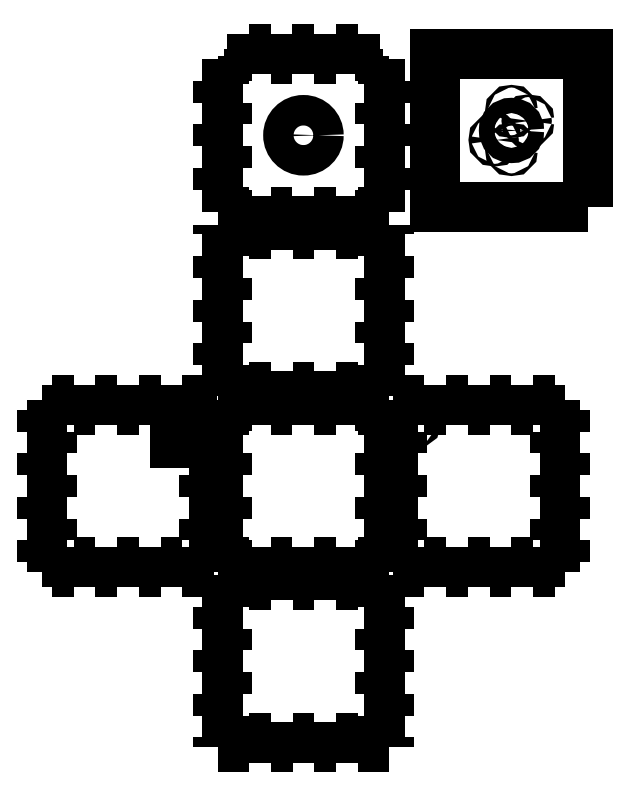
<metadata>
{"format":"dxf","ext":"dxf","renderer":"ezdxf+matplotlib","layout":"modelspace","background":"white","min_lineweight":24,"dpi":150}
</metadata>
<code>
0
SECTION
2
ENTITIES
0
POLYLINE
8
Layer 1
66
     1
10
0
20
0
30
0
0
VERTEX
8
Layer 1
10
-2.807
20
14.44
30
0
0
VERTEX
8
Layer 1
10
-6.807
20
14.44
30
0
0
VERTEX
8
Layer 1
10
-6.807
20
18.44
30
0
0
VERTEX
8
Layer 1
10
-2.807
20
18.44
30
0
0
VERTEX
8
Layer 1
10
-2.807
20
14.44
30
0
0
SEQEND
8
Layer 1
0
POLYLINE
8
Layer 1
66
     1
10
0
20
0
30
0
0
VERTEX
8
Layer 1
10
-13.18
20
8.235
30
0
0
VERTEX
8
Layer 1
10
-13.63
20
8.235
30
0
0
VERTEX
8
Layer 1
10
-13.63
20
8.805
30
0
0
VERTEX
8
Layer 1
10
-13.18
20
8.805
30
0
0
VERTEX
8
Layer 1
10
-13.18
20
8.235
30
0
0
SEQEND
8
Layer 1
0
SPLINE
8
Layer 1
210
0
220
0
230
1
70
    11
71
     3
72
    17
73
    13
74
     0
42
1e-10
43
1e-10
12
1
22
0
32
0
13
1
23
0
33
0
40
0
40
0
40
0
40
0
40
1
40
1
40
1
40
2
40
2
40
2
40
3
40
3
40
3
40
4
40
4
40
4
40
4
10
-7.315
20
8.826
30
0
10
-7.301
20
8.802
30
0
10
-7.31
20
8.772
30
0
10
-7.335
20
8.759
30
0
10
-7.359
20
8.746
30
0
10
-7.389
20
8.755
30
0
10
-7.402
20
8.779
30
0
10
-7.416
20
8.803
30
0
10
-7.407
20
8.833
30
0
10
-7.382
20
8.847
30
0
10
-7.358
20
8.86
30
0
10
-7.328
20
8.851
30
0
10
-7.315
20
8.826
30
0
0
SPLINE
8
Layer 1
210
0
220
0
230
1
70
    11
71
     3
72
    17
73
    13
74
     0
42
1e-10
43
1e-10
12
1
22
0
32
0
13
1
23
0
33
0
40
0
40
0
40
0
40
0
40
1
40
1
40
1
40
2
40
2
40
2
40
3
40
3
40
3
40
4
40
4
40
4
40
4
10
-9.865
20
16.31
30
0
10
-9.865
20
16.09
30
0
10
-10.04
20
15.91
30
0
10
-10.26
20
15.91
30
0
10
-10.49
20
15.91
30
0
10
-10.66
20
16.09
30
0
10
-10.66
20
16.31
30
0
10
-10.66
20
16.53
30
0
10
-10.49
20
16.71
30
0
10
-10.26
20
16.71
30
0
10
-10.04
20
16.71
30
0
10
-9.865
20
16.53
30
0
10
-9.865
20
16.31
30
0
0
SPLINE
8
Layer 1
210
0
220
0
230
1
70
    11
71
     3
72
    17
73
    13
74
     0
42
1e-10
43
1e-10
12
1
22
0
32
0
13
1
23
0
33
0
40
0
40
0
40
0
40
0
40
1
40
1
40
1
40
2
40
2
40
2
40
3
40
3
40
3
40
4
40
4
40
4
40
4
10
-4.607
20
16.44
30
0
10
-4.607
20
16.33
30
0
10
-4.696
20
16.24
30
0
10
-4.807
20
16.24
30
0
10
-4.917
20
16.24
30
0
10
-5.007
20
16.33
30
0
10
-5.007
20
16.44
30
0
10
-5.007
20
16.55
30
0
10
-4.917
20
16.64
30
0
10
-4.807
20
16.64
30
0
10
-4.696
20
16.64
30
0
10
-4.607
20
16.55
30
0
10
-4.607
20
16.44
30
0
0
SPLINE
8
Layer 1
210
0
220
0
230
1
70
    11
71
     3
72
    17
73
    13
74
     0
42
1e-10
43
1e-10
12
1
22
0
32
0
13
1
23
0
33
0
40
0
40
0
40
0
40
0
40
1
40
1
40
1
40
2
40
2
40
2
40
3
40
3
40
3
40
4
40
4
40
4
40
4
10
-4.772
20
16.94
30
0
10
-4.772
20
16.92
30
0
10
-4.787
20
16.9
30
0
10
-4.807
20
16.9
30
0
10
-4.826
20
16.9
30
0
10
-4.842
20
16.92
30
0
10
-4.842
20
16.94
30
0
10
-4.842
20
16.96
30
0
10
-4.826
20
16.97
30
0
10
-4.807
20
16.97
30
0
10
-4.787
20
16.97
30
0
10
-4.772
20
16.96
30
0
10
-4.772
20
16.94
30
0
0
SPLINE
8
Layer 1
210
0
220
0
230
1
70
    11
71
     3
72
    17
73
    13
74
     0
42
1e-10
43
1e-10
12
1
22
0
32
0
13
1
23
0
33
0
40
0
40
0
40
0
40
0
40
1
40
1
40
1
40
2
40
2
40
2
40
3
40
3
40
3
40
4
40
4
40
4
40
4
10
-4.339
20
16.69
30
0
10
-4.339
20
16.67
30
0
10
-4.354
20
16.65
30
0
10
-4.374
20
16.65
30
0
10
-4.393
20
16.65
30
0
10
-4.409
20
16.67
30
0
10
-4.409
20
16.69
30
0
10
-4.409
20
16.71
30
0
10
-4.393
20
16.72
30
0
10
-4.374
20
16.72
30
0
10
-4.354
20
16.72
30
0
10
-4.339
20
16.71
30
0
10
-4.339
20
16.69
30
0
0
SPLINE
8
Layer 1
210
0
220
0
230
1
70
    11
71
     3
72
    17
73
    13
74
     0
42
1e-10
43
1e-10
12
1
22
0
32
0
13
1
23
0
33
0
40
0
40
0
40
0
40
0
40
1
40
1
40
1
40
2
40
2
40
2
40
3
40
3
40
3
40
4
40
4
40
4
40
4
10
-5.205
20
16.19
30
0
10
-5.205
20
16.17
30
0
10
-5.22
20
16.15
30
0
10
-5.24
20
16.15
30
0
10
-5.259
20
16.15
30
0
10
-5.275
20
16.17
30
0
10
-5.275
20
16.19
30
0
10
-5.275
20
16.21
30
0
10
-5.259
20
16.22
30
0
10
-5.24
20
16.22
30
0
10
-5.22
20
16.22
30
0
10
-5.205
20
16.21
30
0
10
-5.205
20
16.19
30
0
0
SPLINE
8
Layer 1
210
0
220
0
230
1
70
    11
71
     3
72
    17
73
    13
74
     0
42
1e-10
43
1e-10
12
1
22
0
32
0
13
1
23
0
33
0
40
0
40
0
40
0
40
0
40
1
40
1
40
1
40
2
40
2
40
2
40
3
40
3
40
3
40
4
40
4
40
4
40
4
10
-4.772
20
15.94
30
0
10
-4.772
20
15.92
30
0
10
-4.787
20
15.9
30
0
10
-4.807
20
15.9
30
0
10
-4.826
20
15.9
30
0
10
-4.842
20
15.92
30
0
10
-4.842
20
15.94
30
0
10
-4.842
20
15.96
30
0
10
-4.826
20
15.97
30
0
10
-4.807
20
15.97
30
0
10
-4.787
20
15.97
30
0
10
-4.772
20
15.96
30
0
10
-4.772
20
15.94
30
0
0
INSERT
8
Layer 1
2
block 2
10
0
20
0
30
0
0
INSERT
8
Layer 1
2
block 3
10
0
20
0
30
0
0
INSERT
8
Layer 1
2
block 4
10
0
20
0
30
0
0
INSERT
8
Layer 1
2
block 5
10
0
20
0
30
0
0
POLYLINE
8
Layer 1
66
     1
10
0
20
0
30
0
0
VERTEX
8
Layer 1
10
-16.87
20
4.86
30
0
0
VERTEX
8
Layer 1
10
-16.29
20
4.86
30
0
0
SEQEND
8
Layer 1
0
POLYLINE
8
Layer 1
66
     1
10
0
20
0
30
0
0
VERTEX
8
Layer 1
10
-15.72
20
4.86
30
0
0
VERTEX
8
Layer 1
10
-15.15
20
4.86
30
0
0
SEQEND
8
Layer 1
0
POLYLINE
8
Layer 1
66
     1
10
0
20
0
30
0
0
VERTEX
8
Layer 1
10
-14.58
20
4.86
30
0
0
VERTEX
8
Layer 1
10
-14.01
20
4.86
30
0
0
SEQEND
8
Layer 1
0
POLYLINE
8
Layer 1
66
     1
10
0
20
0
30
0
0
VERTEX
8
Layer 1
10
-13.44
20
4.86
30
0
0
VERTEX
8
Layer 1
10
-12.86
20
4.86
30
0
0
SEQEND
8
Layer 1
0
INSERT
8
Layer 1
2
block 6
10
0
20
0
30
0
0
INSERT
8
Layer 1
2
block 7
10
0
20
0
30
0
0
ENDSEC
0
EOF

</code>
